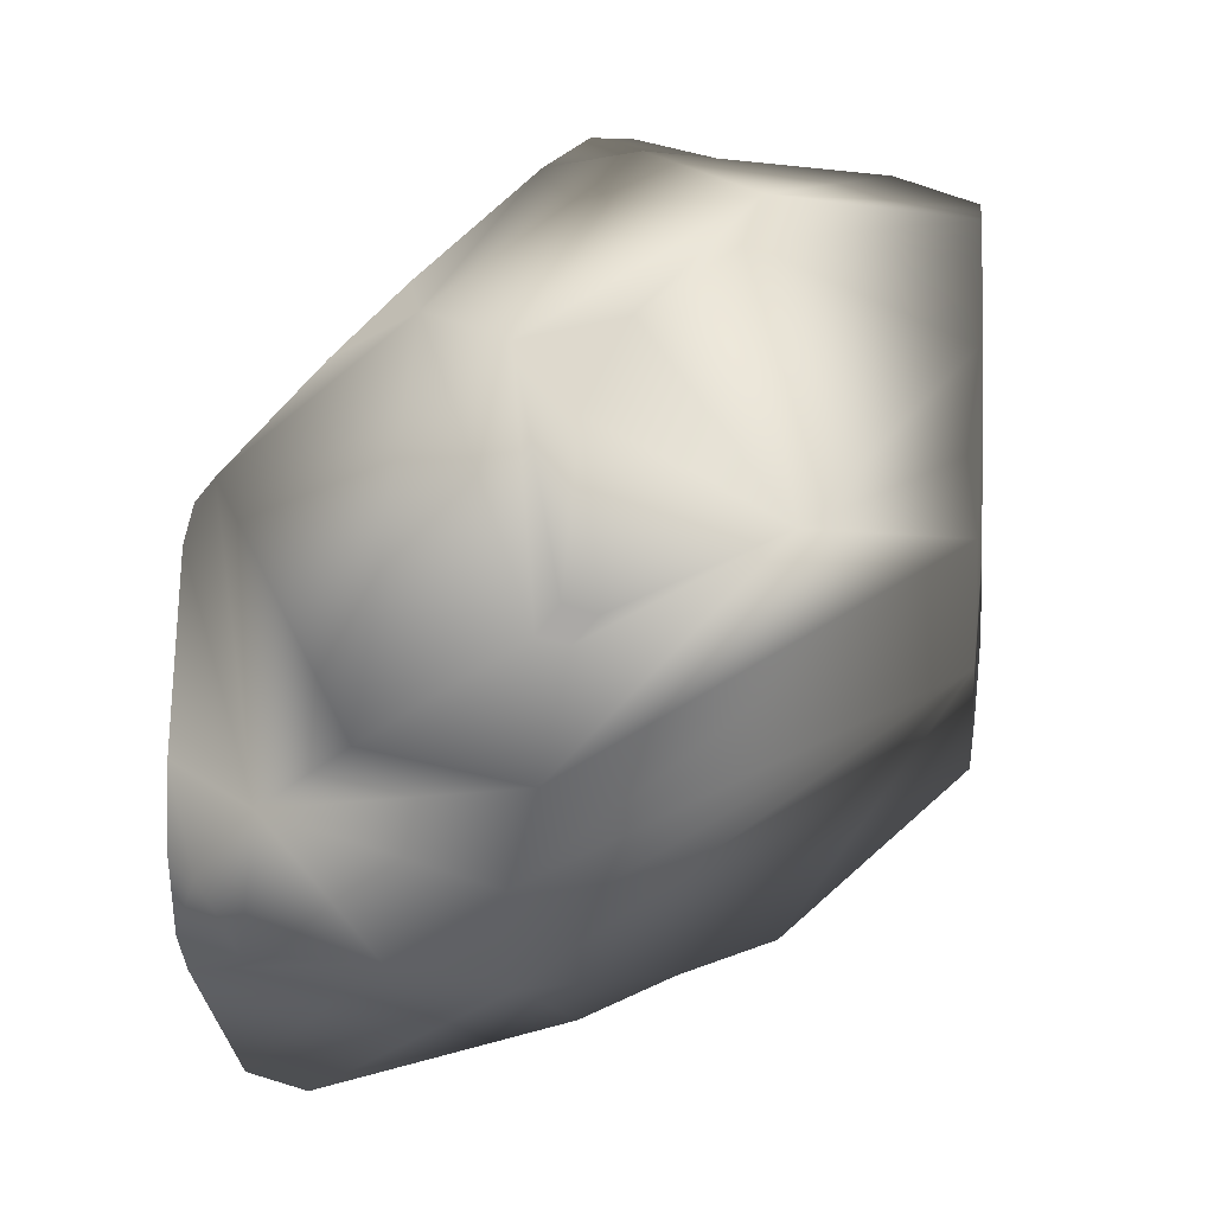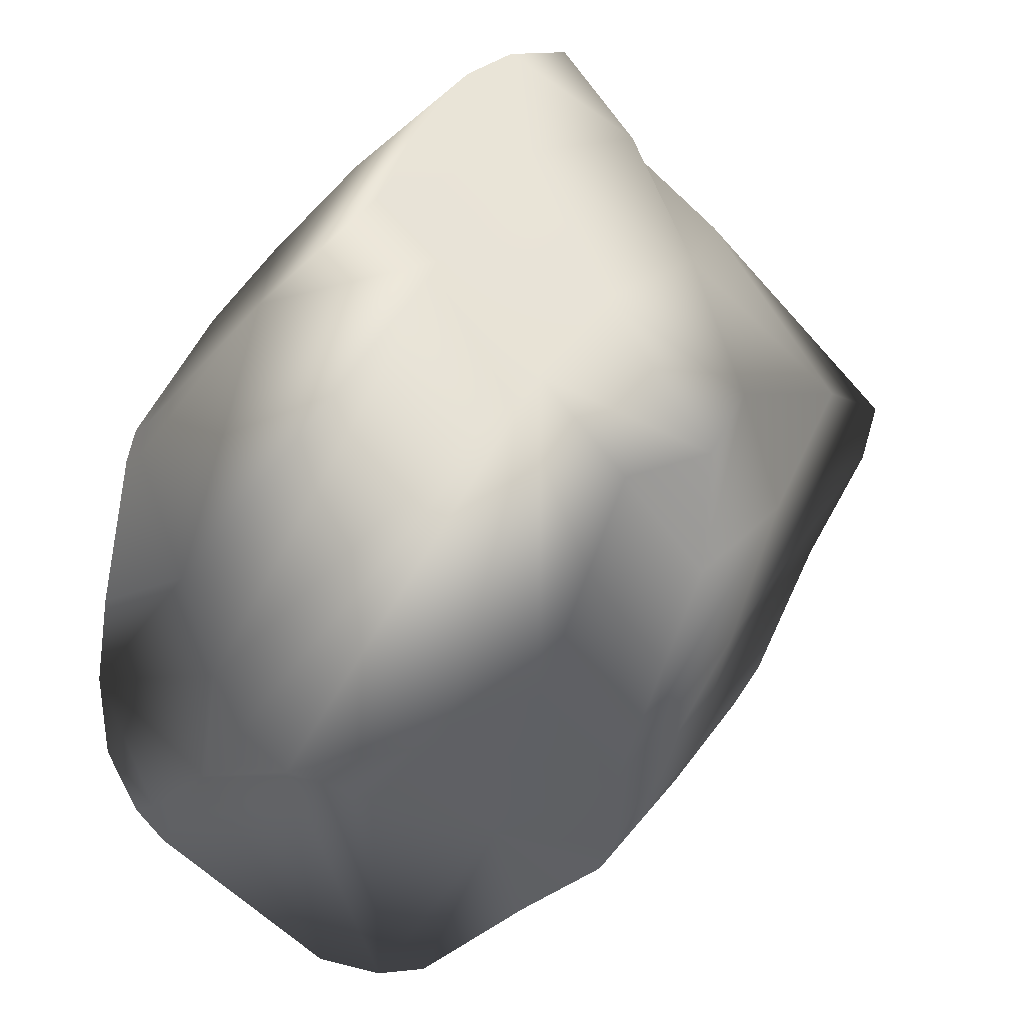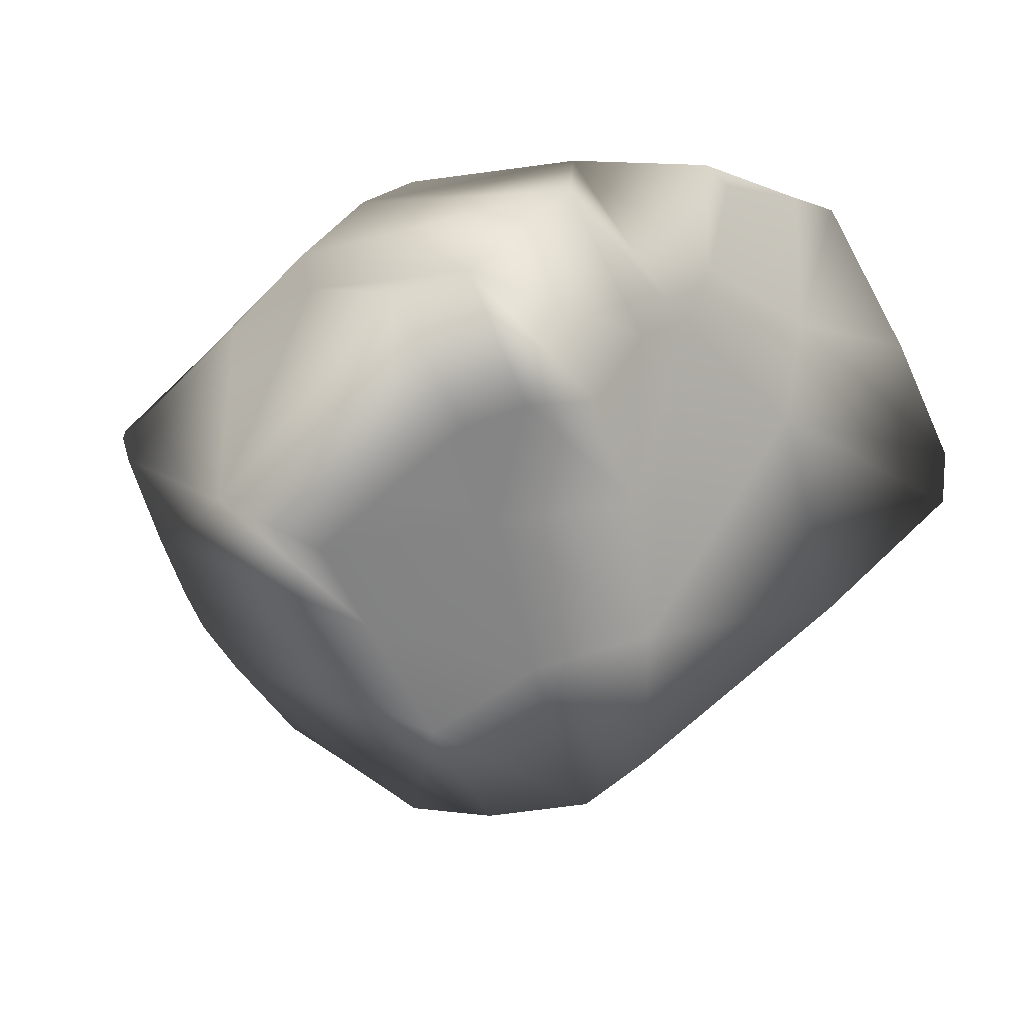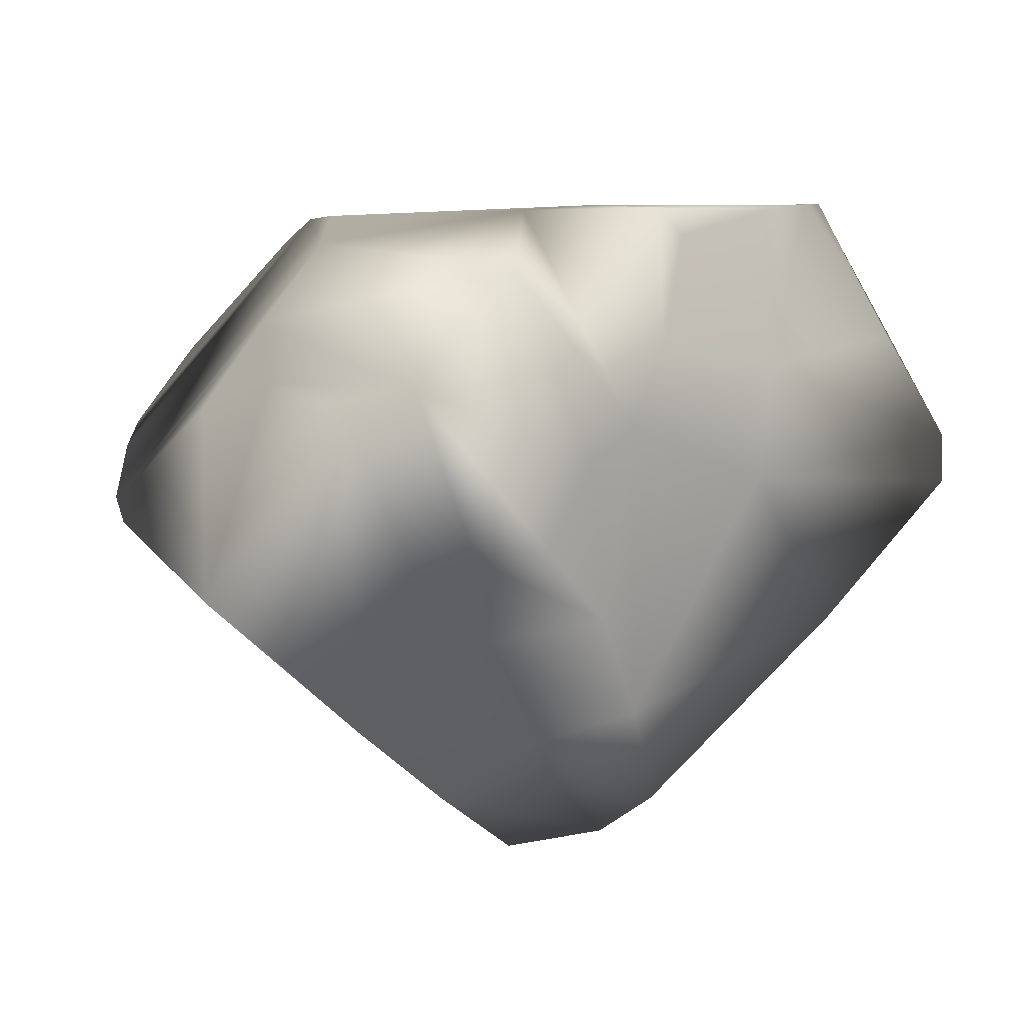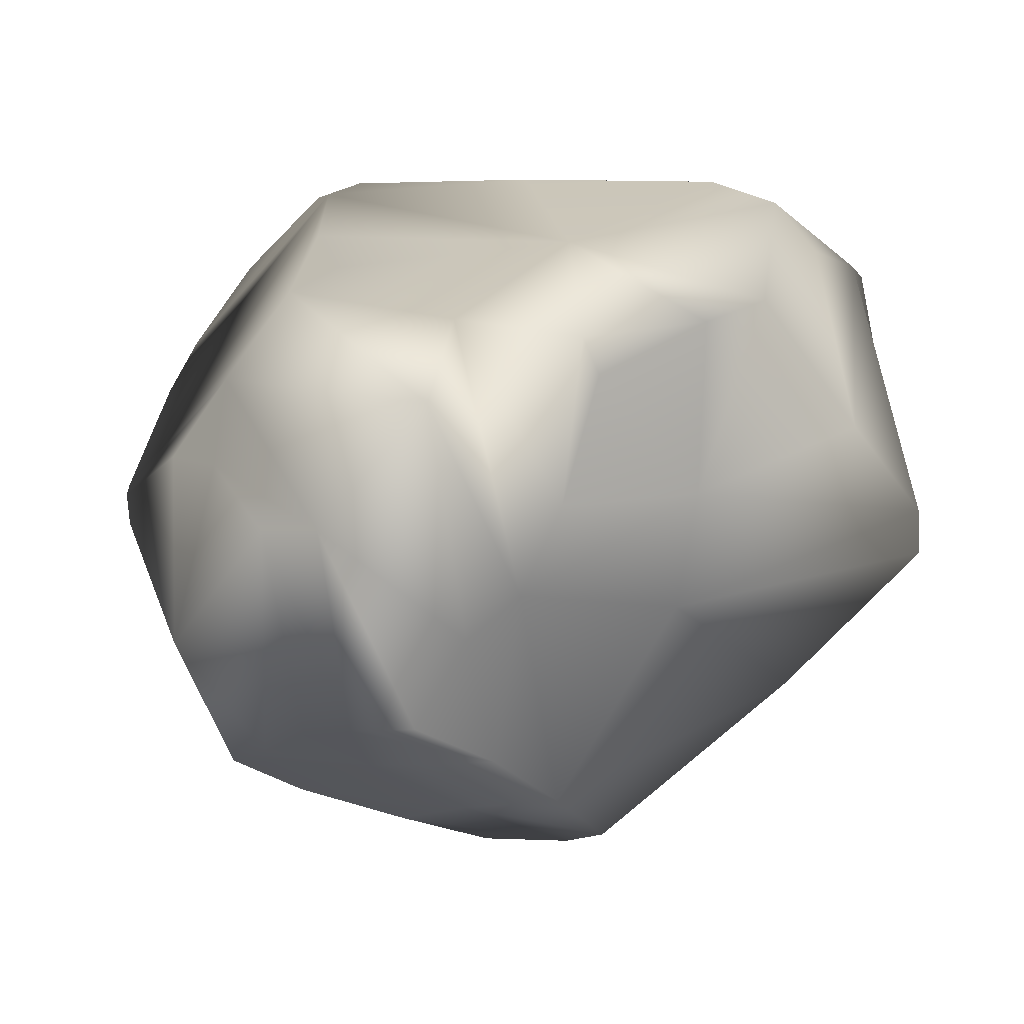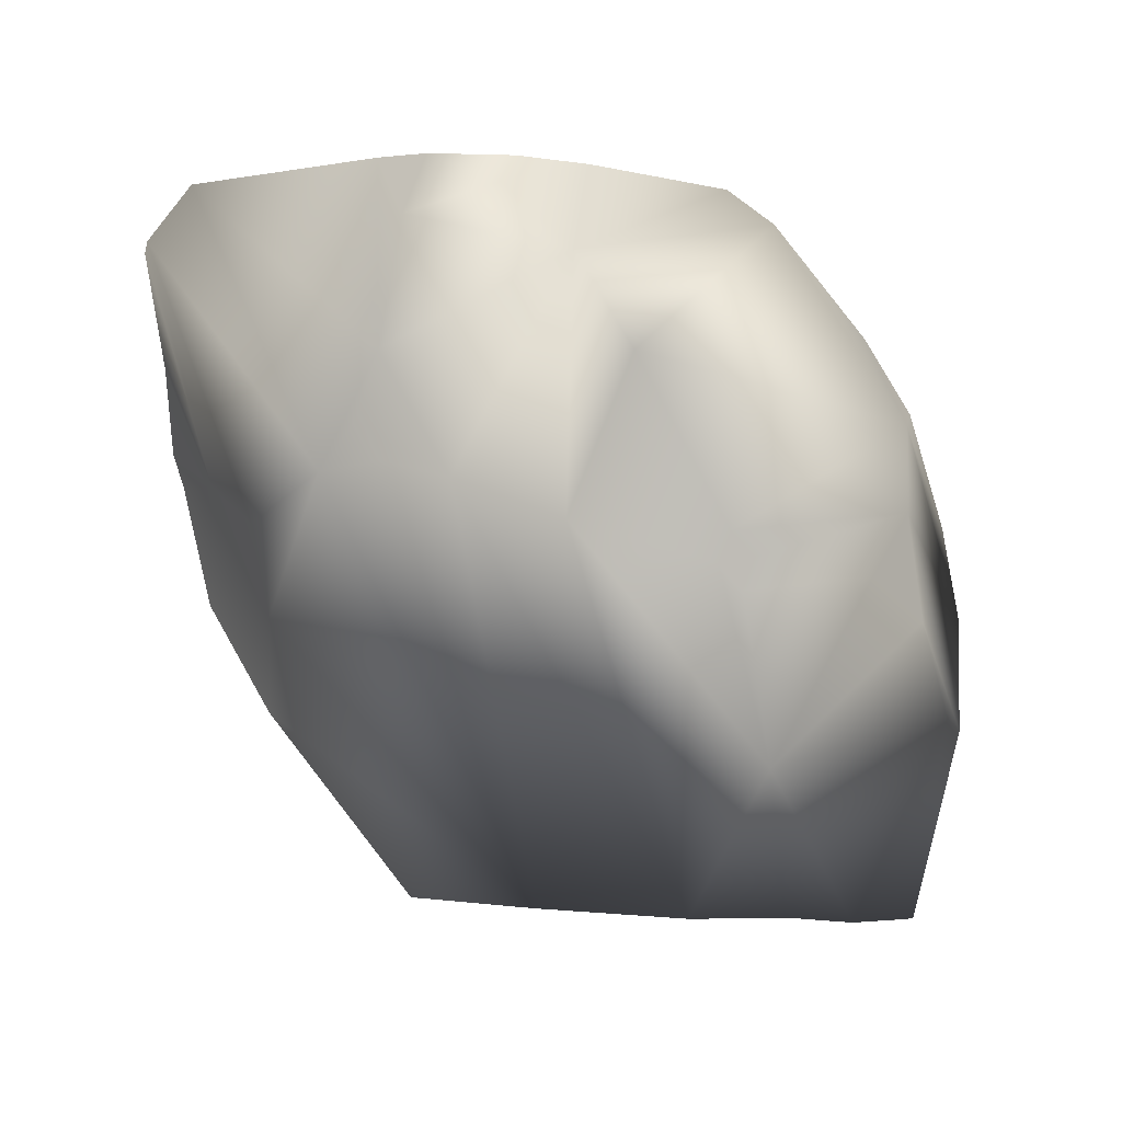
<metadata>
{"format":"obj","ext":"obj","renderer":"f3d","projection":"perspective","resolution":1024,"background":"white","views":[{"elev":0.6,"azim":-78.5,"up":"+Z"},{"elev":-30.5,"azim":-15.0,"up":"+Z"},{"elev":-56.1,"azim":-17.9,"up":"+Y"},{"elev":-40.0,"azim":-10.6,"up":"+Y"},{"elev":70.8,"azim":9.0,"up":"+Z"},{"elev":-7.8,"azim":-112.4,"up":"+Y"}]}
</metadata>
<code>
g Boulder33
v -0.1577 -0.1906 -0.6697
v -0.003045 -0.3506 -0.6204
v 0.2233 -0.1253 -0.6771
v 0.01701 0.07512 -0.7336
v -0.2697 -0.03511 -0.7372
v 0.2879 0.1152 -0.7176
v -0.1318 0.5001 -0.9043
v 0.2768 0.1799 -0.7433
v -0.03175 0.5023 -0.8838
v 0.1422 0.3215 -0.7969
v 0.07456 -0.6917 -0.3094
v 0.2233 -0.1253 -0.6771
v -0.003045 -0.3506 -0.6204
v 0.2985 -0.48 -0.3711
v 0.2516 -0.6872 -0.2237
v -0.1021 -0.7142 -0.1215
v 0.03753 -0.7165 0.08796
v -0.3012 -0.7345 0.1048
v -0.1387 -0.7312 0.4075
v -0.4298 -0.7269 0.2409
v -0.3449 -0.7409 0.4266
v -0.2567 -0.7337 0.5842
v 0.3264 -0.6925 -0.07675
v 0.5278 -0.334 -0.1025
v 0.5064 -0.07613 -0.2861
v 0.2879 0.1152 -0.7176
v 0.4942 0.1865 -0.4502
v 0.2768 0.1799 -0.7433
v 0.4781 0.2545 -0.4837
v 0.2258 -0.7024 0.2235
v -0.1643 -0.7307 0.6607
v -0.4111 -0.3535 0.6027
v -0.2918 -0.3675 0.6993
v 0.1032 -0.7113 0.5085
v 0.1108 -0.4549 0.7637
v -0.04398 -0.7193 0.7023
v 0.02614 -0.5553 0.7668
v -0.1189 -0.1217 0.8042
v -0.09996 0.06705 0.7812
v 0.1616 -0.2845 0.8079
v 0.4084 -0.1785 0.6905
v 0.1517 0.03066 0.871
v 0.1932 -0.04182 0.8733
v 0.3758 0.1197 0.8182
v 0.4811 0.1987 0.78
v 0.4007 -0.3733 0.5812
v 0.6966 0.04282 0.5943
v 0.5742 0.3981 0.6104
v 0.6635 0.4444 0.4677
v 0.8572 -0.04735 0.4238
v 0.654 -0.3737 0.1817
v 0.3264 -0.6925 -0.07675
v 0.5278 -0.334 -0.1025
v 0.8768 -0.1076 0.3443
v 0.863 -0.04464 0.2488
v 0.6997 0.5223 0.2613
v 0.5064 -0.07613 -0.2861
v 0.7603 0.05812 0.03891
v 0.4942 0.1865 -0.4502
v 0.62 0.5592 0.02112
v 0.6831 0.2286 -0.1851
v 0.4781 0.2545 -0.4837
v 0.6647 0.3491 -0.2234
v 0.5753 0.5642 -0.1731
v -0.3449 -0.7409 0.4266
v -0.4298 -0.7269 0.2409
v -0.6199 -0.4724 0.1188
v -0.4111 -0.3535 0.6027
v -0.2567 -0.7337 0.5842
v -0.5512 -0.189 0.4721
v -0.2918 -0.3675 0.6993
v -0.6689 -0.1266 0.3038
v -0.5706 0.01124 0.4332
v -0.1189 -0.1217 0.8042
v -0.4688 0.1976 0.4927
v -0.09996 0.06705 0.7812
v -0.8131 -0.1248 -0.001825
v -0.7966 -0.1823 -0.01926
v -0.6199 -0.4724 0.1188
v -0.823 -0.08457 -0.05344
v -0.8011 -0.138 -0.06748
v -0.6861 -0.0587 -0.3
v -0.816 0.2157 -0.2284
v -0.4734 0.5606 0.2125
v -0.7998 0.3841 -0.333
v -0.3012 -0.7345 0.1048
v -0.4298 -0.7269 0.2409
v -0.5957 0.01615 -0.4781
v -0.1021 -0.7142 -0.1215
v -0.5315 0.04748 -0.5802
v -0.4326 0.03981 -0.6637
v -0.5133 0.1128 -0.6253
v -0.5761 0.2337 -0.6046
v -0.2459 0.5834 -0.8525
v -0.6127 0.5618 -0.6201
v -0.0009908 0.6067 -0.787
v 0.2494 0.6472 -0.4936
v -0.05127 0.6572 0.2262
v -0.6791 0.5589 -0.5547
v -0.6515 0.4566 -0.5886
v -0.7571 0.5004 -0.4506
v -0.7122 0.563 -0.4052
v -0.6976 0.5667 -0.2611
v -0.5135 0.6053 0.09449
v -0.4177 0.6179 0.1702
v 0.08098 0.3788 0.532
v -0.4459 0.3645 0.4159
v 0.3526 0.6868 0.2826
v -0.3775 0.2388 0.5519
v 0.1517 0.03066 0.871
v 0.3758 0.1197 0.8182
v 0.4811 0.1987 0.78
v 0.4898 0.5999 0.3969
v 0.5742 0.3981 0.6104
v 0.6635 0.4444 0.4677
v 0.6997 0.5223 0.2613
v 0.62 0.5592 0.02112
v 0.3271 0.6776 -0.0543
v 0.4812 0.6824 -0.2134
v 0.5753 0.5642 -0.1731
v 0.4781 0.2545 -0.4837
v 0.6647 0.3491 -0.2234
v -0.003045 -0.3506 -0.6204
v -0.1021 -0.7142 -0.1215
v 0.07456 -0.6917 -0.3094
v -0.1577 -0.1906 -0.6697
v -0.4326 0.03981 -0.6637
v -0.2697 -0.03511 -0.7372
v -0.1318 0.5001 -0.9043
v -0.2459 0.5834 -0.8525
v -0.0009908 0.6067 -0.787
v -0.03175 0.5023 -0.8838
v 0.2494 0.6472 -0.4936
v 0.1422 0.3215 -0.7969
v 0.2768 0.1799 -0.7433
v 0.4781 0.2545 -0.4837
g Boulder33_0
f 3 2 1
f 4 3 1
f 4 1 5
f 3 4 6
f 7 4 5
f 4 8 6
f 4 7 9
f 8 4 10
f 10 4 9
f 13 12 11
f 12 14 11
f 11 14 15
f 11 15 16
f 15 17 16
f 16 17 18
f 17 19 18
f 20 18 19
f 21 20 19
f 21 19 22
f 23 15 14
f 17 15 23
f 24 23 14
f 14 12 24
f 12 25 24
f 25 12 26
f 27 25 26
f 27 26 28
f 29 27 28
f 30 17 23
f 17 30 19
f 31 22 19
f 32 22 31
f 33 32 31
f 19 34 31
f 30 34 19
f 34 30 35
f 31 36 33
f 34 36 31
f 36 37 33
f 36 34 37
f 34 35 37
f 37 38 33
f 38 37 35
f 39 38 35
f 35 40 39
f 41 40 35
f 42 39 40
f 43 42 40
f 40 41 43
f 44 42 43
f 41 44 43
f 45 44 41
f 30 46 35
f 46 41 35
f 47 45 41
f 45 47 48
f 47 49 48
f 41 50 47
f 50 49 47
f 41 46 50
f 46 30 51
f 30 52 51
f 52 53 51
f 51 54 46
f 46 54 50
f 51 53 54
f 50 55 49
f 54 55 50
f 53 55 54
f 55 56 49
f 55 53 57
f 56 55 58
f 58 55 57
f 57 59 58
f 60 56 58
f 59 61 58
f 61 60 58
f 59 62 61
f 62 63 61
f 61 63 60
f 64 60 63
f 67 66 65
f 68 67 65
f 68 65 69
f 67 68 70
f 68 71 70
f 72 67 70
f 71 73 70
f 73 72 70
f 71 74 73
f 74 75 73
f 75 74 76
f 72 73 77
f 77 78 72
f 78 79 72
f 73 80 77
f 78 77 80
f 73 75 80
f 78 81 79
f 81 78 80
f 81 82 79
f 82 81 80
f 75 83 80
f 83 82 80
f 83 75 84
f 83 85 82
f 85 83 84
f 82 86 79
f 86 87 79
f 82 88 86
f 85 88 82
f 88 89 86
f 88 90 89
f 90 91 89
f 92 90 88
f 90 92 91
f 93 92 88
f 91 92 93
f 93 88 85
f 94 91 93
f 94 93 95
f 94 95 96
f 95 97 96
f 95 98 97
f 98 95 99
f 93 100 95
f 100 93 85
f 99 95 100
f 100 85 101
f 99 100 101
f 99 101 102
f 102 101 103
f 99 102 103
f 101 85 103
f 98 99 103
f 103 85 104
f 85 84 104
f 104 105 103
f 105 98 103
f 105 104 84
f 105 84 98
f 84 106 98
f 106 84 107
f 108 98 106
f 75 107 84
f 75 109 107
f 106 107 109
f 109 75 76
f 76 106 109
f 106 76 110
f 111 106 110
f 111 112 106
f 113 106 112
f 113 108 106
f 114 113 112
f 113 114 115
f 115 116 113
f 116 108 113
f 108 116 117
f 98 108 118
f 118 108 117
f 98 118 97
f 119 118 117
f 97 118 119
f 120 119 117
f 119 120 97
f 120 121 97
f 121 120 122
f 125 124 123
f 124 126 123
f 124 127 126
f 127 128 126
f 129 128 127
f 130 129 127
f 129 130 131
f 132 129 131
f 132 131 133
f 134 132 133
f 135 134 133
f 136 135 133

</code>
